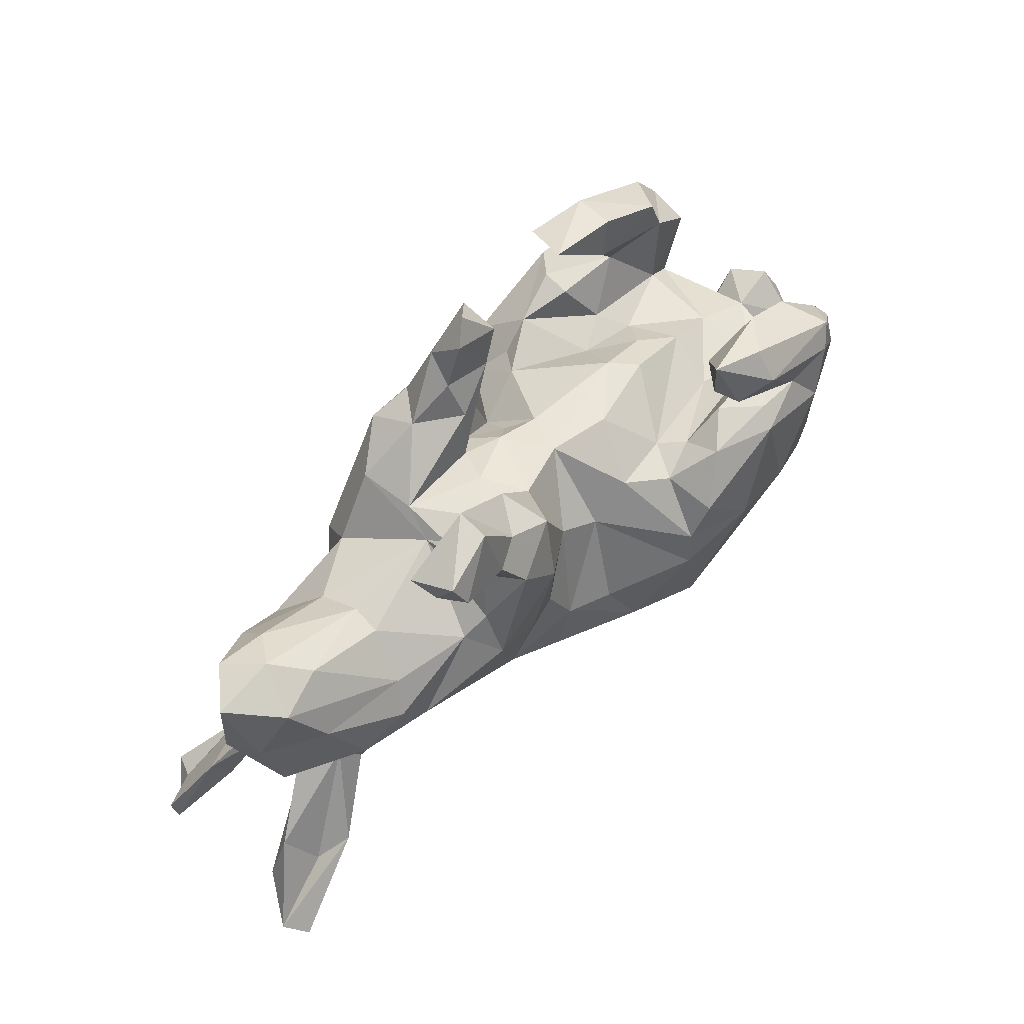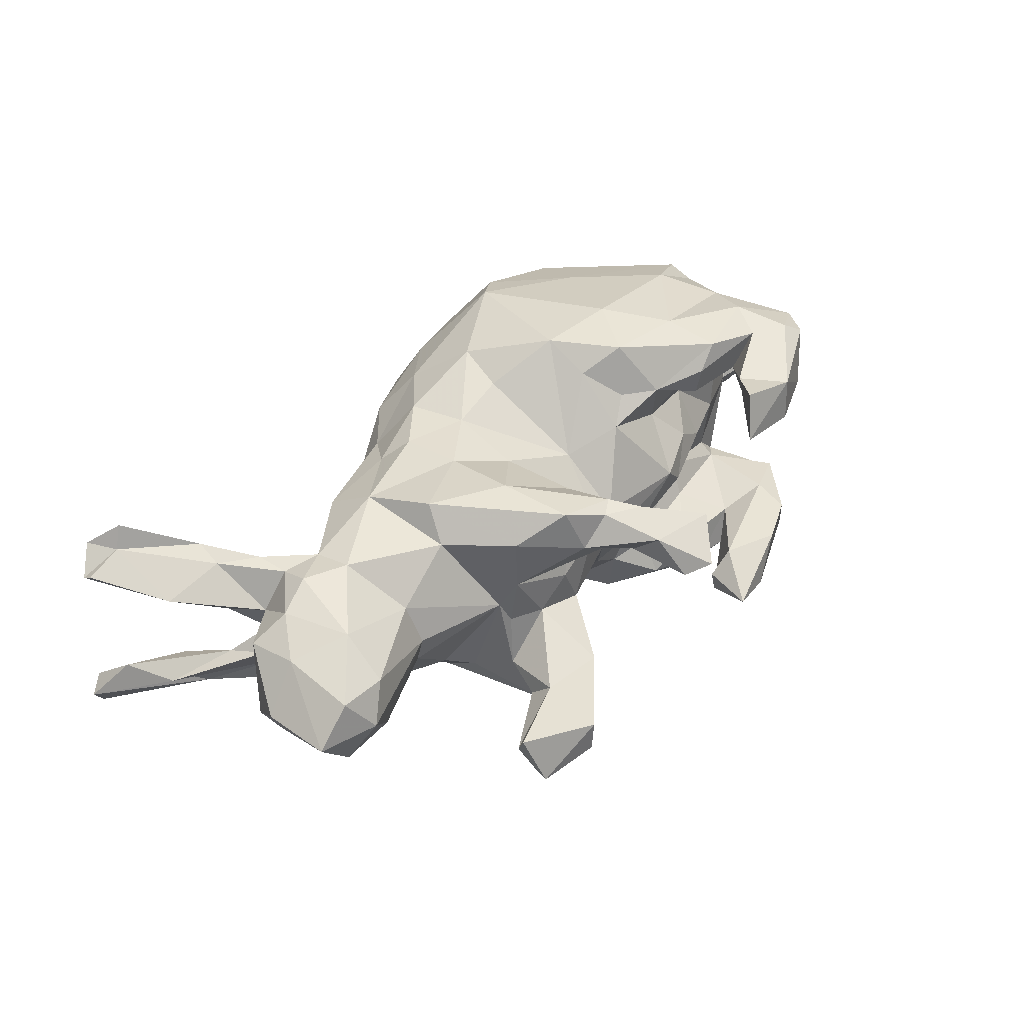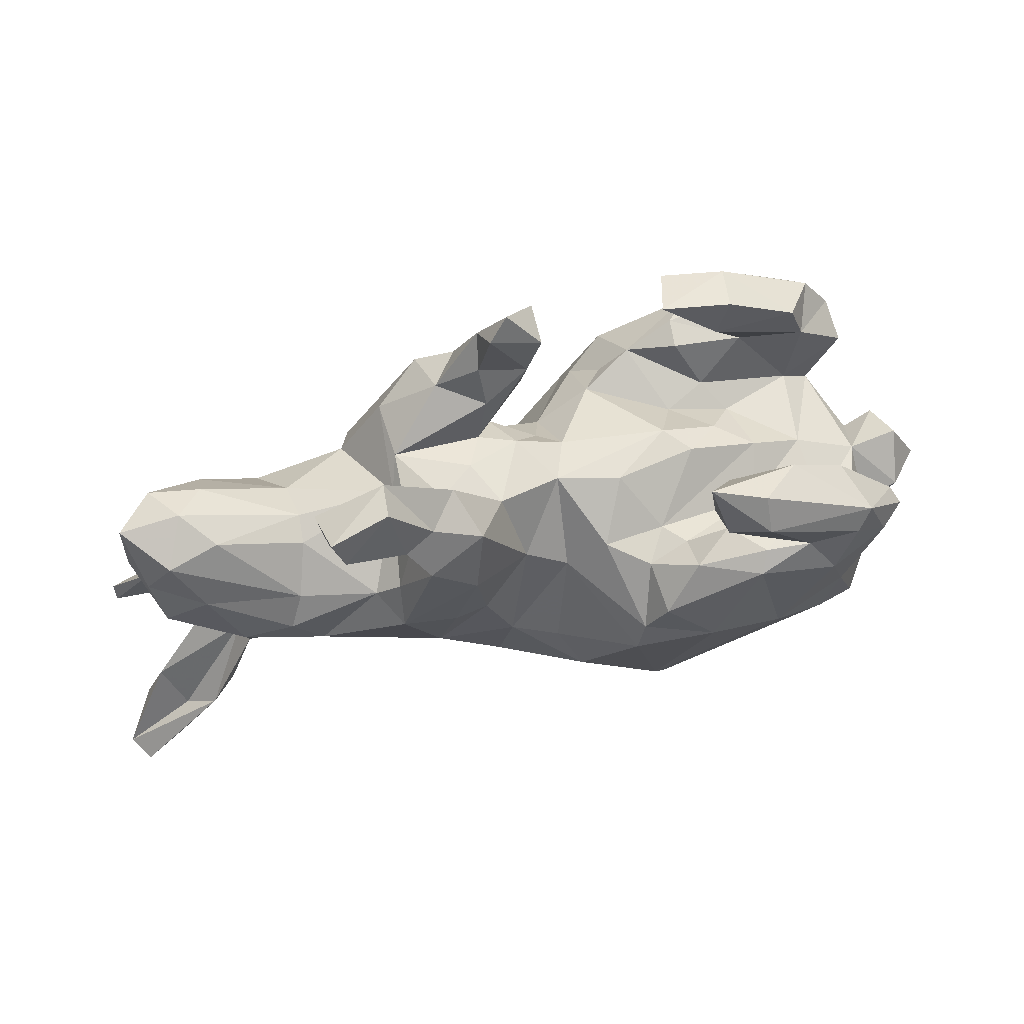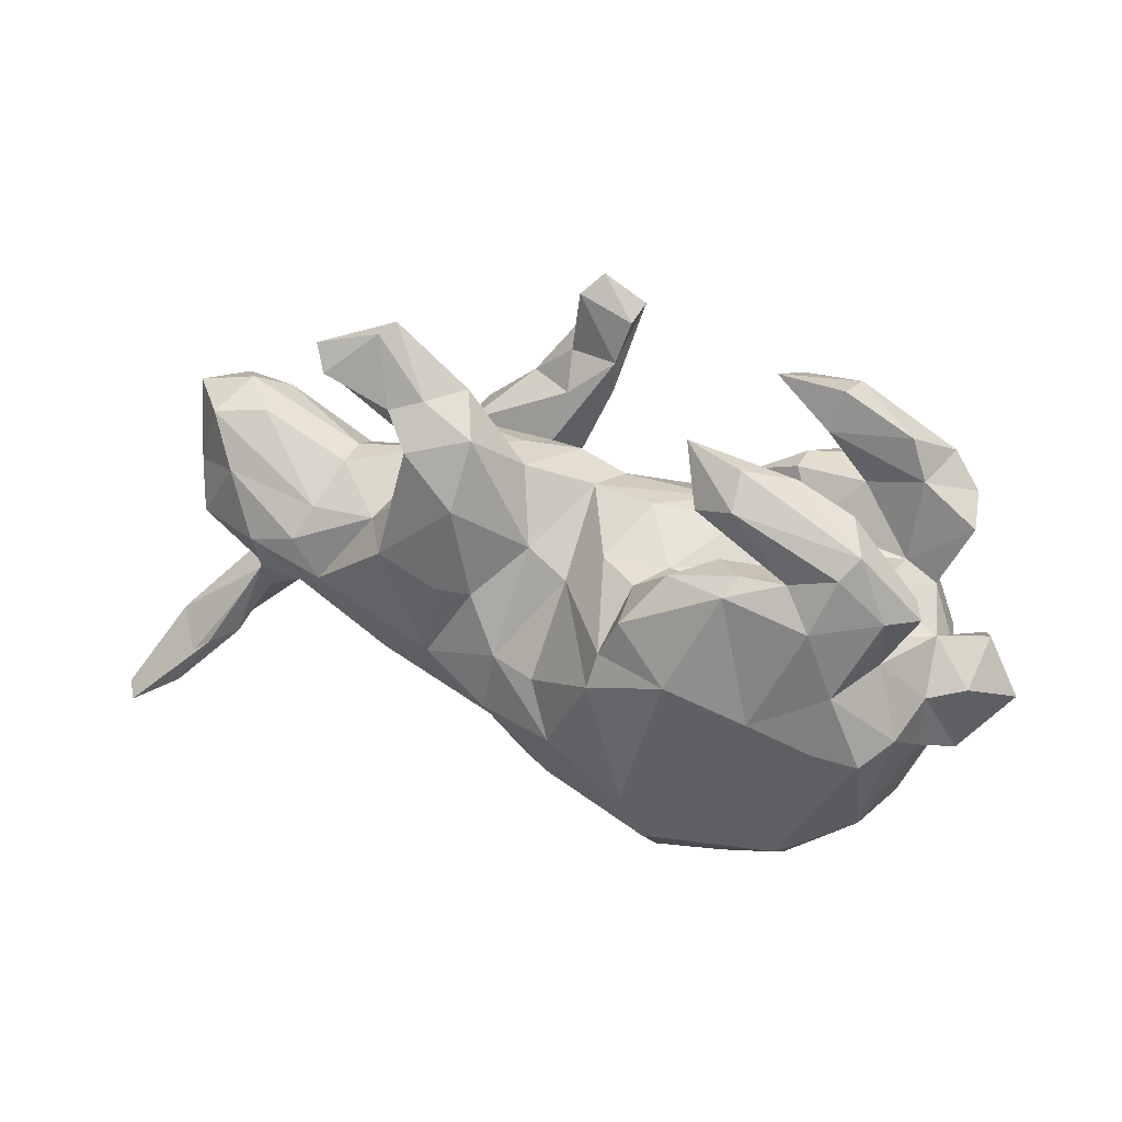
<metadata>
{"format":"obj","ext":"obj","renderer":"f3d","projection":"perspective","resolution":1024,"background":"white","views":[{"elev":60.2,"azim":132.9,"up":"+Y"},{"elev":39.1,"azim":133.6,"up":"+Z"},{"elev":64.3,"azim":167.3,"up":"+Y"},{"elev":26.8,"azim":-156.4,"up":"+Y"}]}
</metadata>
<code>
v 0.7749 -0.2618 0.1178
v 0.7877 -0.2798 -0.1524
v 0.7584 -0.2995 -0.1341
v 0.7766 -0.2393 0.1325
v 0.741 -0.2907 0.1559
v 0.6809 0.1044 -0.04392
v 0.7073 -0.1515 -0.08984
v 0.6337 0.2079 -0.07204
v 0.7012 0.2245 0.003231
v 0.7626 -0.2912 -0.1884
v 0.7062 0.1102 0.005122
v 0.6648 0.02763 -0.07186
v 0.6485 0.1007 0.08025
v 0.6243 -0.1687 -0.1557
v 0.7403 -0.2335 -0.08347
v 0.6027 0.2447 0.003029
v 0.7009 -0.2505 0.1916
v 0.6999 -0.1382 0.09336
v 0.6026 -0.1308 0.1192
v 0.6465 0.2241 0.06465
v 0.6576 0.01877 0.07302
v 0.6869 -0.2508 -0.16
v 0.7171 -0.2429 0.1544
v 0.5901 0.127 -0.1059
v 0.6022 0.0383 0.1137
v 0.6439 -0.192 -0.08939
v 0.6746 -0.2097 -0.13
v 0.6705 -0.1946 0.08414
v 0.6015 -0.1725 0.1368
v 0.617 -0.09386 0.05179
v 0.6211 -0.0965 -0.04204
v 0.5945 -0.03825 -0.0277
v 0.5639 0.2162 0.05686
v 0.5701 -0.05365 0.005873
v 0.5786 -0.04446 0.05398
v 0.5546 -0.04932 -0.0763
v 0.5854 -0.1538 -0.1235
v 0.5446 -0.09017 0.1217
v 0.5379 -0.03621 0.1177
v 0.4158 0.1579 0.00472
v 0.5656 0.1459 0.1117
v 0.5512 -0.07303 0.0789
v 0.5397 -0.03038 -0.1136
v 0.5438 -0.07723 -0.08213
v 0.4397 0.09255 -0.1095
v 0.5449 0.01964 0.14
v 0.5529 0.2144 -0.04672
v 0.4259 -0.08246 -0.0419
v 0.4281 0.1337 0.07024
v 0.5435 0.02518 -0.1328
v 0.5147 -0.0517 -0.000106
v 0.4697 -0.03975 -0.1137
v 0.4363 -0.07005 0.07454
v 0.3922 0.3664 -0.1065
v 0.4185 0.147 -0.04086
v 0.3594 0.3617 -0.194
v 0.4632 0.04473 -0.1394
v 0.4753 0.04884 0.1433
v 0.4162 -0.01236 -0.1445
v 0.379 0.3433 -0.1466
v 0.3251 0.1149 0.133
v 0.4806 -0.01596 0.1312
v 0.376 0.4032 -0.1797
v 0.403 -0.1211 -0.01173
v 0.3173 0.1089 -0.1393
v 0.2672 0.27 -0.1449
v 0.2679 0.3115 -0.1053
v 0.2976 -0.1769 0.007027
v 0.282 0.0777 -0.19
v 0.2646 0.3116 -0.1744
v 0.2839 0.4226 -0.1578
v 0.2587 0.185 -0.001039
v 0.2169 0.3237 -0.151
v 0.2453 0.1987 -0.03325
v 0.2787 0.143 -0.151
v 0.3078 0.07014 0.1852
v 0.2515 0.2159 0.1432
v 0.2521 0.2096 -0.1211
v 0.1944 0.02985 -0.1783
v 0.2208 -0.0927 -0.1582
v 0.2812 0.424 -0.1053
v 0.2306 0.2549 -0.1933
v 0.3518 -0.1253 0.107
v 0.1831 0.2139 -0.04204
v 0.3432 -0.03859 0.161
v 0.2434 0.2114 0.05143
v 0.1583 0.2851 0.1227
v 0.1931 -0.09733 0.1653
v 0.2292 -0.1315 0.1282
v 0.1796 0.2601 0.1927
v 0.08388 0.2745 0.07721
v 0.194 0.1366 0.1951
v 0.1685 -0.2088 0.08983
v 0.3272 -0.1399 -0.09657
v 0.1395 0.2747 -0.1534
v 0.1274 0.2159 0.002779
v 0.1583 0.17 -0.1887
v 0.09171 0.2762 0.1835
v 0.09742 -0.06657 -0.1757
v 0.08948 0.3336 0.1081
v 0.08251 0.3801 0.1489
v 0.12 -0.1607 0.1708
v 0.1175 0.2928 0.1744
v 0.1727 0.3272 -0.08891
v 0.2189 -0.2185 0.007605
v 0.04065 0.4613 0.1193
v 0.1474 -0.2286 -0.08709
v 0.07175 0.4311 0.0963
v 0.1847 0.005117 0.1727
v 0.06582 -0.3315 0.003086
v 0.09108 0.2108 -0.06958
v 0.06128 0.101 -0.1216
v 0.08958 0.1867 0.1557
v 0.1392 0.02494 -0.1655
v 0.08542 -0.2907 0.08487
v 0.07654 0.159 0.1076
v 0.04312 0.2032 0.03703
v -0.009934 0.4048 0.1651
v 0.1023 0.1973 0.06078
v 0.06267 0.3233 0.1771
v -0.01172 0.394 0.1006
v 0.01937 0.277 0.1069
v 0.01267 0.327 0.09644
v 0.1004 0.05459 0.1513
v 0.08684 -0.2896 -0.08116
v -0.01289 0.0926 0.1214
v -0.0101 0.1832 -0.03517
v 0.1191 -0.1643 -0.1686
v -0.01585 -0.1596 -0.2299
v 0.09592 -0.06447 0.1761
v 0.02268 -0.07816 -0.1999
v 0.007116 -0.07209 0.2057
v 0.002805 0.1514 0.06585
v 0.01734 -0.2698 -0.15
v -0.06918 0.1216 -0.1423
v -0.005317 0.06505 -0.1358
v -0.03329 0.1773 0.03119
v -0.01048 -0.1546 0.2274
v -0.0977 -0.0261 -0.2728
v -0.05505 -0.3237 0.1315
v -0.1046 0.1229 0.1495
v -0.1114 0.178 -0.05438
v -0.09784 0.04704 0.2318
v 0.0404 -0.2424 0.1585
v -0.1535 -0.2484 0.2459
v -0.203 0.1748 0.01715
v -0.09387 -0.029 0.2688
v -0.1454 -0.2122 -0.2562
v -0.1382 0.104 0.1924
v -0.0339 -0.3703 -0.05903
v -0.1105 0.02846 -0.2622
v -0.0564 -0.3931 0.02824
v -0.1718 -0.2892 -0.2289
v -0.1425 -0.413 -0.01029
v -0.1341 0.1077 -0.1865
v -0.1679 0.1164 -0.1282
v -0.1578 0.07867 0.2727
v -0.2138 0.356 -0.194
v -0.2287 0.3259 0.1576
v -0.2014 0.1576 -0.2274
v -0.1993 0.1253 -0.1668
v -0.2221 0.01033 -0.2906
v -0.3001 0.3323 -0.213
v -0.2473 0.3034 0.2341
v -0.2381 0.09672 0.09366
v -0.1442 0.08801 -0.2678
v -0.2923 0.2463 0.2189
v -0.3007 0.1756 0.2554
v -0.1693 -0.3456 -0.1614
v -0.2976 0.1601 -0.2657
v -0.1872 0.1446 0.1976
v -0.2862 0.08635 0.2706
v -0.2141 -0.2939 0.2194
v -0.2287 0.2696 -0.1871
v -0.3045 0.1026 0.1294
v -0.2619 0.1737 -0.1796
v -0.243 0.1634 -0.02118
v -0.2184 -0.01596 0.2823
v -0.364 0.3042 -0.1524
v -0.3465 0.3118 0.215
v -0.266 0.1817 0.2165
v -0.2641 0.1736 0.1707
v -0.1898 -0.3727 0.117
v -0.302 0.2833 -0.2491
v -0.3126 -0.1783 0.2356
v -0.2406 0.2684 -0.2291
v -0.299 0.1262 0.03038
v -0.263 0.2787 -0.1449
v -0.3598 0.1117 -0.008733
v -0.4326 -0.07168 -0.2492
v -0.4123 -0.03928 0.2567
v -0.3199 0.2543 0.1372
v -0.3109 0.1827 -0.2358
v -0.3995 0.1903 0.2373
v -0.3439 -0.03004 -0.2754
v -0.427 0.1329 0.2561
v -0.3851 0.1748 -0.1738
v -0.34 0.3193 0.1465
v -0.3667 -0.2947 0.1823
v -0.382 0.1855 -0.2403
v -0.362 -0.334 -0.1214
v -0.4507 0.2647 0.139
v -0.2593 -0.3677 -0.1058
v -0.4234 0.1274 -0.2653
v -0.3317 0.1018 -0.1438
v -0.2859 -0.3921 0.000246
v -0.3754 0.1704 0.1646
v -0.4628 0.1953 -0.146
v -0.4569 0.2085 -0.2467
v -0.378 -0.3298 0.1148
v -0.4738 0.1985 0.1364
v -0.3406 0.07492 0.08426
v -0.3408 0.07283 -0.09098
v -0.4436 0.07565 -0.001732
v -0.4998 0.2257 0.2125
v -0.4011 -0.3349 -0.02291
v -0.4622 0.2152 0.2361
v -0.4811 0.2392 -0.2251
v -0.4473 0.2632 -0.1512
v -0.5184 0.143 -0.2221
v -0.5414 0.1684 0.2033
v -0.4632 0.05377 0.2342
v -0.4546 0.05322 -0.1114
v -0.5025 -0.08572 0.2189
v -0.3676 -0.2933 -0.1841
v -0.4992 -0.2577 0.000315
v -0.524 -0.05685 0.1896
v -0.5017 -0.1649 0.1678
v -0.4999 0.04308 -0.1541
v -0.5035 0.03517 0.1376
v -0.4565 0.07132 0.1276
v -0.4808 -0.2364 -0.143
v -0.4642 0.07222 -0.1374
v -0.484 -0.24 0.1144
v -0.4962 -0.09252 -0.2235
v -0.546 0.158 -0.1598
v -0.5536 0.1299 0.1479
v -0.4557 0.02384 -0.2457
v -0.5448 0.02757 -0.01243
v -0.5598 0.1387 -0.1813
v -0.5325 -0.06955 -0.1684
v -0.5531 -0.1474 0.01934
v -0.5441 -0.1243 -0.07388
v -0.5528 -0.03796 -0.08556
v -0.5553 -0.0122 0.04897
v -0.5503 -0.1049 0.07166
v -0.6219 0.03947 -0.003725
v -0.5959 -0.1265 -0.05331
v -0.6019 0.01155 0.05743
v -0.6117 -0.01494 -0.07731
v -0.6411 -0.09002 0.03554
v -0.6684 -0.04959 -0.006952
f 164 159 180
f 217 180 215
f 185 191 224
f 164 180 167
f 194 167 180
f 194 180 217
f 196 194 217
f 217 215 221
f 157 171 168
f 168 171 181
f 168 181 194
f 168 194 196
f 196 221 222
f 196 217 221
f 157 149 171
f 157 168 172
f 168 196 172
f 143 149 157
f 172 196 222
f 191 222 227
f 147 143 157
f 178 157 172
f 191 178 172
f 191 172 222
f 191 227 224
f 147 157 178
f 178 191 185
f 138 132 147
f 145 147 178
f 138 147 145
f 145 178 185
f 145 185 173
f 195 153 190
f 195 148 153
f 148 129 153
f 162 148 195
f 139 148 162
f 129 148 139
f 195 190 238
f 139 162 151
f 195 238 204
f 170 162 195
f 166 151 162
f 155 151 166
f 220 204 238
f 170 195 204
f 170 166 162
f 200 170 204
f 200 193 170
f 160 166 170
f 193 160 170
f 218 209 220
f 209 204 220
f 209 200 204
f 184 200 209
f 218 184 209
f 163 158 184
f 235 225 232
f 190 225 235
f 136 131 139
f 131 99 129
f 238 235 241
f 99 131 136
f 190 235 238
f 151 136 139
f 97 79 114
f 65 69 75
f 135 151 155
f 69 79 97
f 82 69 97
f 238 229 220
f 161 160 176
f 160 155 166
f 75 69 82
f 78 75 82
f 197 176 193
f 176 160 193
f 218 220 240
f 240 236 218
f 200 197 193
f 23 29 17
f 186 197 200
f 186 188 197
f 186 174 188
f 73 70 82
f 179 218 219
f 186 158 174
f 71 63 56
f 63 60 56
f 179 163 218
f 163 184 218
f 158 163 179
f 139 131 129
f 184 186 200
f 184 158 186
f 183 210 206
f 28 18 1
f 230 222 237
f 88 109 130
f 183 173 199
f 124 92 113
f 143 141 149
f 222 230 227
f 76 92 109
f 109 92 124
f 132 126 147
f 126 143 147
f 102 130 138
f 130 132 138
f 199 185 224
f 199 224 228
f 144 102 138
f 144 138 145
f 144 145 140
f 199 173 185
f 140 145 183
f 145 173 183
f 4 1 18
f 93 115 105
f 28 29 42
f 30 28 42
f 18 28 30
f 226 210 234
f 83 89 93
f 68 83 93
f 64 83 68
f 64 53 83
f 42 29 38
f 19 18 35
f 226 228 246
f 234 228 226
f 53 62 83
f 42 62 53
f 19 35 39
f 25 46 39
f 35 25 39
f 21 25 35
f 242 246 251
f 25 21 13
f 246 249 251
f 227 245 246
f 25 13 41
f 13 20 41
f 246 245 249
f 227 230 245
f 231 214 230
f 70 60 66
f 60 67 66
f 208 179 219
f 188 179 208
f 71 73 81
f 60 54 67
f 81 54 63
f 60 63 54
f 188 158 179
f 14 10 22
f 2 14 27
f 17 5 23
f 134 169 153
f 190 153 225
f 225 153 169
f 129 128 134
f 129 99 128
f 174 158 188
f 71 70 73
f 56 60 70
f 71 56 70
f 129 134 153
f 175 212 231
f 175 231 207
f 182 175 207
f 171 175 182
f 141 165 171
f 149 141 171
f 6 11 12
f 52 44 51
f 7 32 31
f 48 64 94
f 68 105 94
f 9 8 16
f 16 8 47
f 189 213 214
f 214 213 223
f 214 223 239
f 9 6 8
f 40 47 55
f 40 55 72
f 239 244 250
f 247 239 250
f 247 250 252
f 9 11 6
f 252 250 248
f 248 251 252
f 11 21 12
f 243 242 248
f 31 32 34
f 44 31 34
f 44 34 51
f 243 226 242
f 48 51 64
f 94 64 68
f 105 125 107
f 232 216 226
f 125 105 110
f 110 150 125
f 150 110 152
f 150 152 154
f 211 207 231
f 116 113 122
f 113 98 122
f 90 77 87
f 211 237 221
f 215 211 221
f 211 231 237
f 202 211 215
f 192 207 211
f 192 167 207
f 103 87 101
f 90 87 103
f 202 192 211
f 198 192 202
f 122 118 123
f 122 120 118
f 101 87 100
f 159 192 198
f 123 118 121
f 118 106 121
f 118 101 106
f 101 108 106
f 152 140 183
f 115 140 152
f 1 5 28
f 171 165 175
f 101 100 108
f 3 2 15
f 3 26 22
f 22 10 3
f 225 203 201
f 169 203 225
f 22 26 37
f 7 2 27
f 128 125 134
f 128 107 125
f 27 14 36
f 14 22 37
f 232 225 201
f 128 80 107
f 37 44 43
f 43 14 37
f 36 14 43
f 99 80 128
f 80 59 94
f 59 52 94
f 114 80 99
f 80 79 69
f 69 59 80
f 57 50 59
f 50 52 59
f 43 52 50
f 81 63 71
f 212 214 231
f 124 133 126
f 77 61 72
f 41 33 49
f 20 33 41
f 103 101 120
f 98 120 122
f 103 120 98
f 4 18 23
f 23 18 19
f 115 144 140
f 210 183 199
f 5 17 29
f 28 5 29
f 23 1 4
f 120 101 118
f 159 198 180
f 159 164 167
f 159 167 192
f 198 202 180
f 180 202 215
f 194 207 167
f 90 103 98
f 92 90 98
f 92 98 113
f 181 171 182
f 181 182 207
f 194 181 207
f 222 221 237
f 76 77 90
f 92 76 90
f 165 187 212
f 175 165 212
f 165 146 187
f 141 146 165
f 126 133 137
f 119 117 116
f 77 72 86
f 119 116 122
f 86 87 77
f 123 119 122
f 91 119 123
f 100 87 91
f 123 100 91
f 108 100 123
f 108 123 121
f 106 108 121
f 154 183 206
f 154 152 183
f 110 115 152
f 206 210 216
f 110 105 115
f 216 210 226
f 105 68 93
f 49 72 61
f 91 86 119
f 18 30 35
f 226 246 242
f 53 64 51
f 51 42 53
f 34 42 51
f 30 42 34
f 35 30 34
f 34 32 35
f 32 21 35
f 12 21 32
f 13 21 11
f 11 9 13
f 251 249 252
f 249 247 252
f 249 239 247
f 245 239 249
f 230 239 245
f 214 239 230
f 49 40 72
f 33 40 49
f 13 9 20
f 212 189 214
f 187 189 212
f 133 117 137
f 72 74 86
f 16 40 33
f 20 16 33
f 20 9 16
f 187 177 189
f 146 177 187
f 141 137 146
f 127 146 137
f 117 127 137
f 96 111 117
f 119 86 96
f 86 84 96
f 86 74 84
f 154 206 203
f 242 251 248
f 16 47 40
f 244 243 248
f 250 244 248
f 73 82 95
f 155 160 161
f 229 238 241
f 79 80 114
f 104 73 95
f 197 188 208
f 208 219 236
f 219 218 236
f 70 66 82
f 66 67 78
f 82 97 95
f 95 97 112
f 176 197 205
f 233 197 208
f 233 208 236
f 233 236 240
f 82 66 78
f 135 155 156
f 156 155 161
f 161 176 205
f 213 161 205
f 205 197 233
f 213 205 233
f 223 233 229
f 229 240 220
f 229 233 240
f 65 75 72
f 97 114 112
f 135 136 151
f 223 229 239
f 45 57 65
f 112 114 99
f 112 99 136
f 229 241 244
f 24 50 57
f 57 59 65
f 65 59 69
f 241 235 232
f 232 243 241
f 8 24 45
f 6 24 8
f 6 12 24
f 213 233 223
f 127 112 136
f 55 65 72
f 55 45 65
f 47 45 55
f 47 8 45
f 156 161 213
f 189 156 213
f 177 156 189
f 135 156 142
f 142 127 135
f 127 136 135
f 111 112 127
f 111 95 112
f 74 78 84
f 72 78 74
f 72 75 78
f 111 104 95
f 84 104 111
f 78 67 84
f 84 67 104
f 81 73 104
f 67 81 104
f 67 54 81
f 244 241 243
f 12 50 24
f 45 24 57
f 239 229 244
f 29 19 38
f 29 23 19
f 210 199 234
f 93 102 144
f 89 102 93
f 38 19 39
f 199 228 234
f 102 88 130
f 89 88 102
f 89 85 88
f 89 83 85
f 62 85 83
f 39 62 38
f 109 88 85
f 76 109 85
f 62 58 85
f 46 58 62
f 39 46 62
f 246 228 227
f 228 224 227
f 130 126 132
f 109 124 130
f 85 61 76
f 58 61 85
f 46 41 58
f 25 41 46
f 130 124 126
f 126 141 143
f 126 137 141
f 113 116 124
f 76 61 77
f 231 230 237
f 115 93 144
f 42 38 62
f 58 41 49
f 124 116 133
f 177 142 156
f 146 142 177
f 142 146 127
f 117 111 127
f 96 84 111
f 43 44 52
f 15 2 7
f 12 36 50
f 50 36 43
f 36 12 32
f 51 48 52
f 94 52 48
f 232 226 243
f 32 7 36
f 80 94 107
f 15 7 31
f 7 27 36
f 26 31 44
f 37 26 44
f 94 105 107
f 201 216 232
f 26 3 15
f 15 31 26
f 134 125 150
f 134 150 169
f 203 206 201
f 206 216 201
f 169 150 154
f 169 154 203
f 119 96 117
f 87 86 91
f 58 49 61
f 2 3 10
f 14 2 10
f 116 117 133
f 5 1 23

</code>
